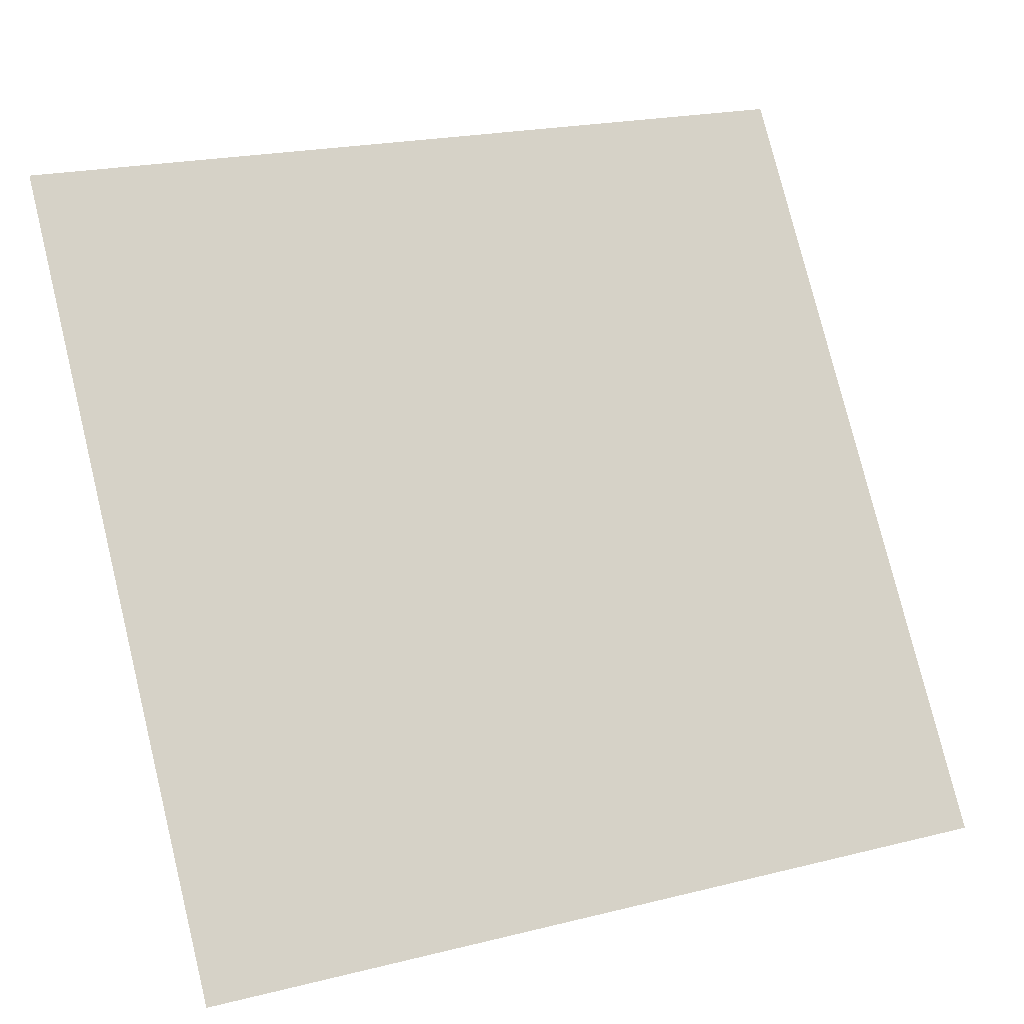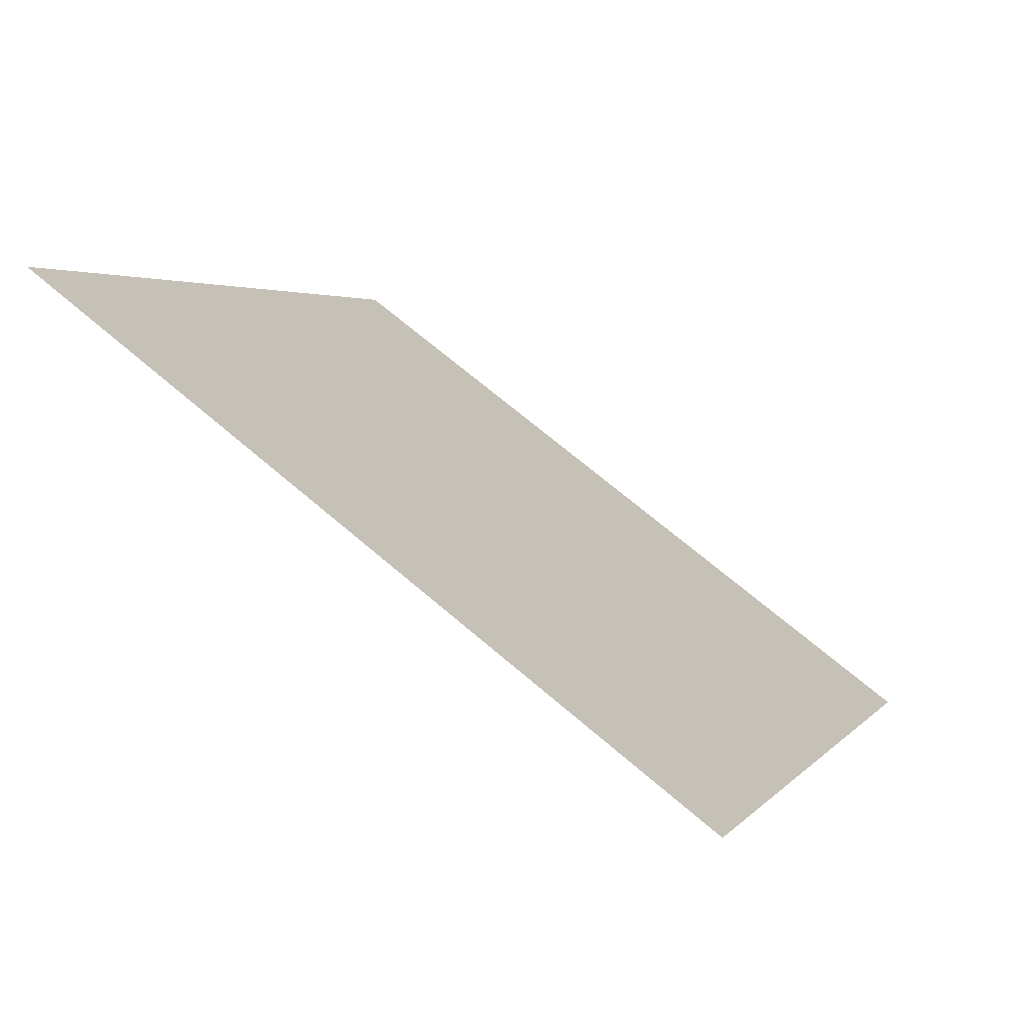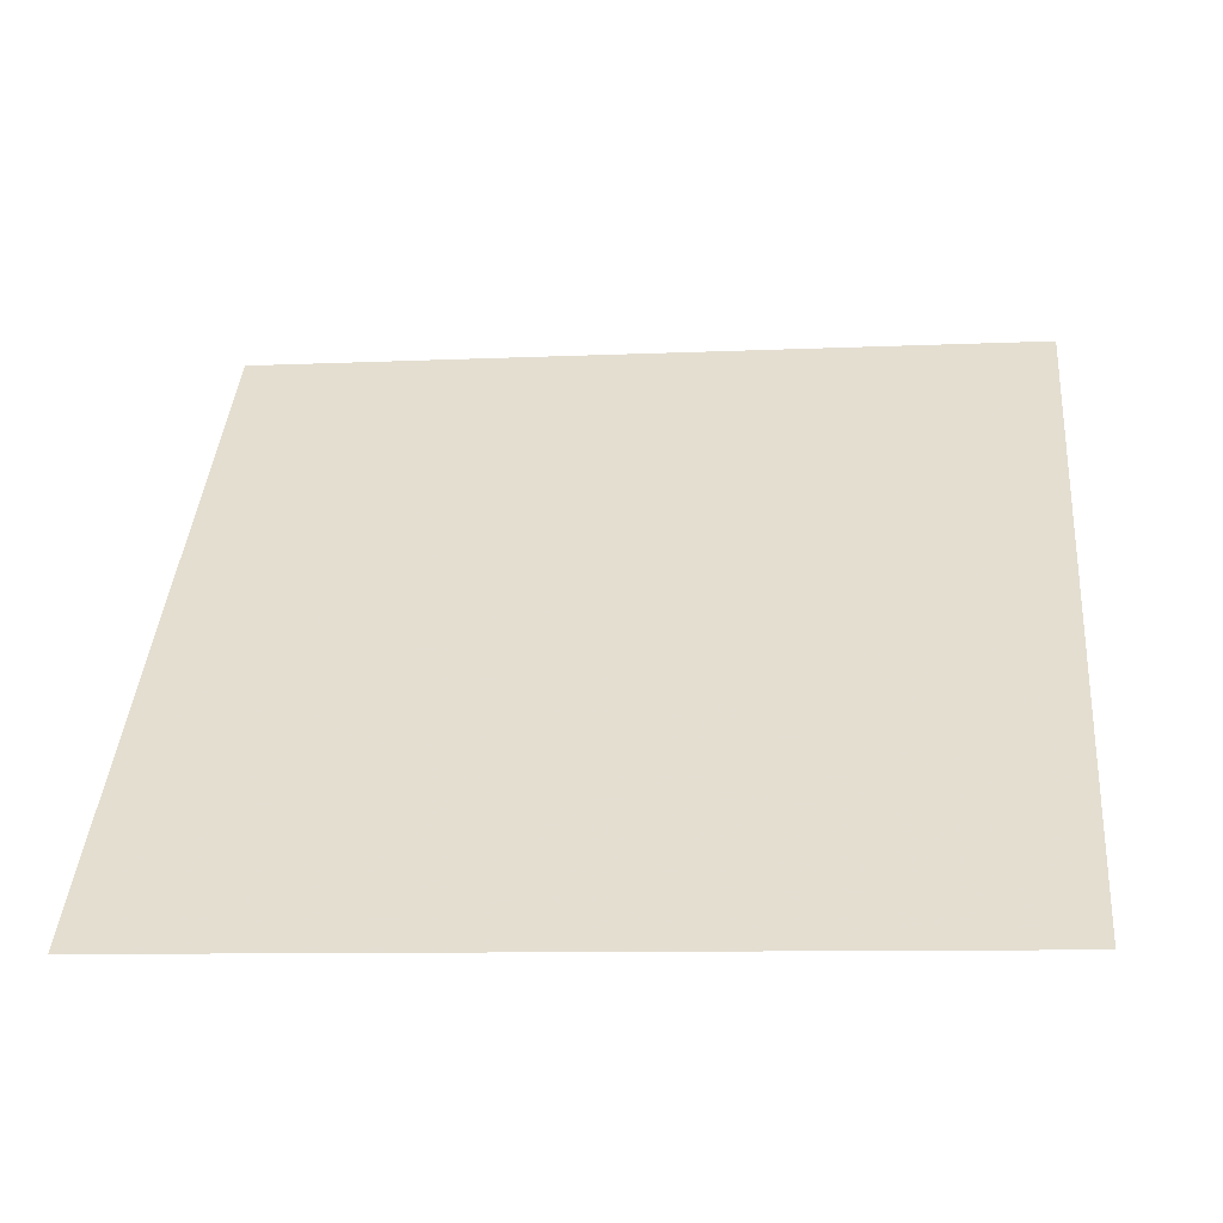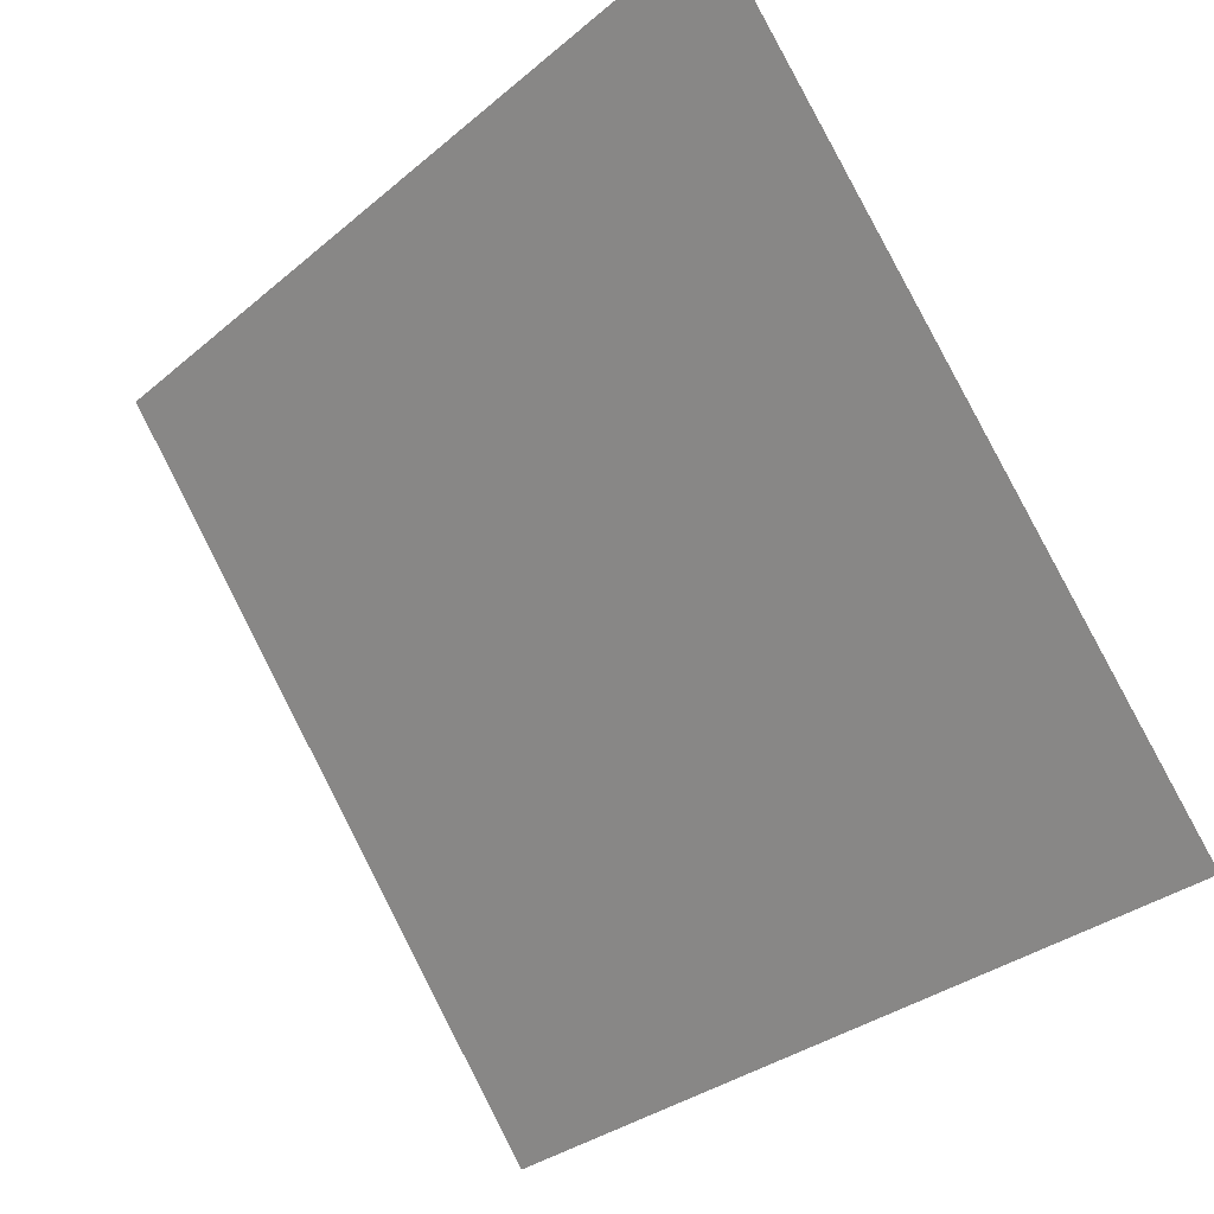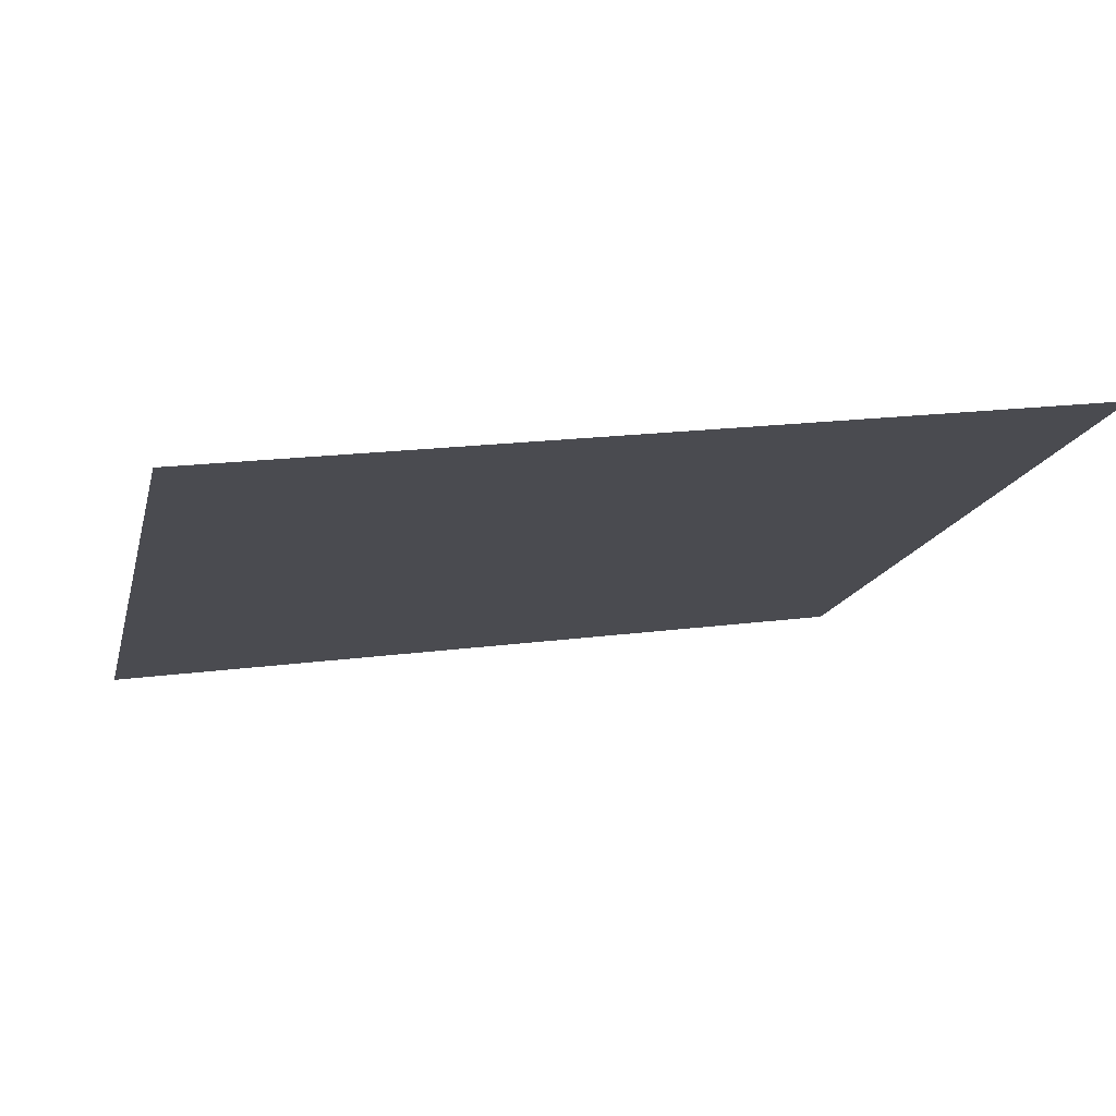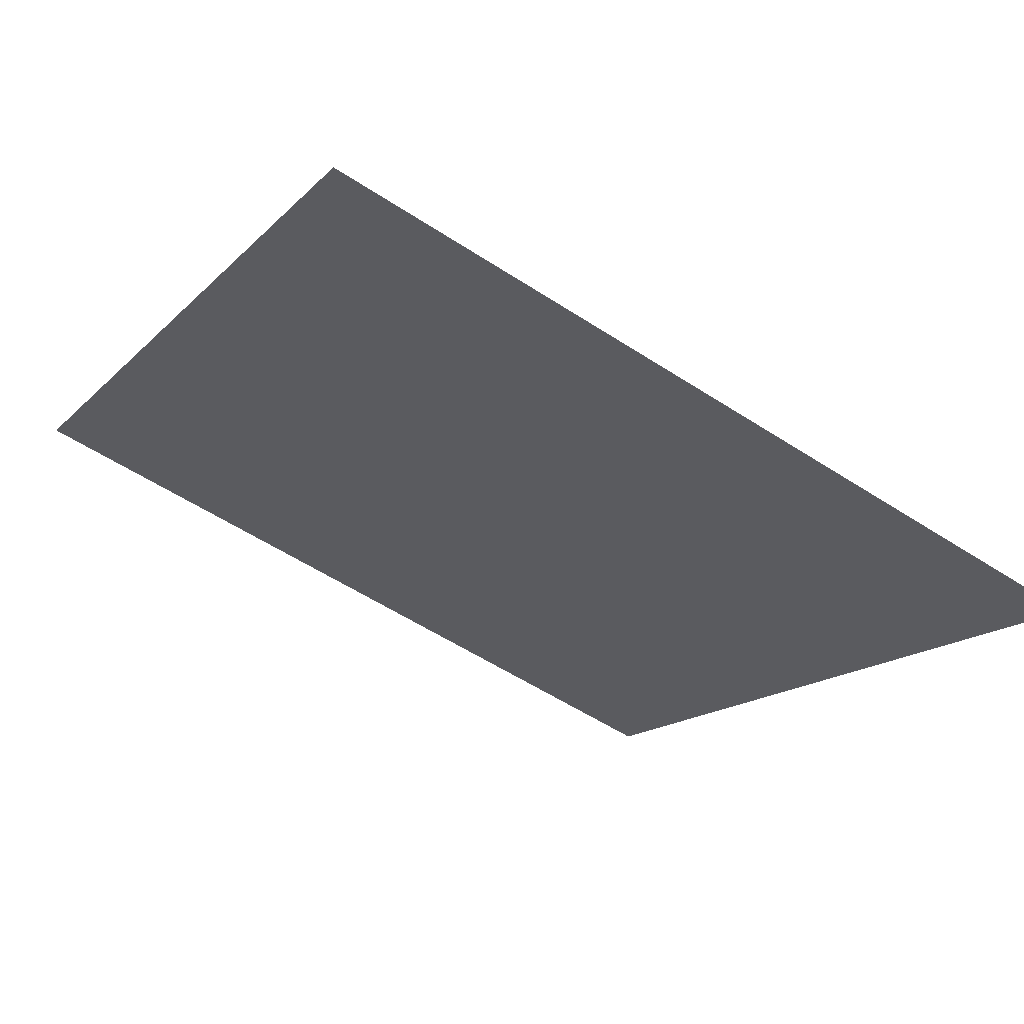
<metadata>
{"format":"obj","ext":"obj","renderer":"f3d","projection":"perspective","resolution":1024,"background":"white","views":[{"elev":22.6,"azim":-25.2,"up":"+Z"},{"elev":1.9,"azim":109.9,"up":"+Y"},{"elev":2.5,"azim":-173.1,"up":"+Y"},{"elev":-31.4,"azim":-132.1,"up":"+Z"},{"elev":23.2,"azim":-14.2,"up":"+Y"},{"elev":-57.8,"azim":146.1,"up":"+Y"}]}
</metadata>
<code>
v -0.06055 0.5161 0.145
v -0.06711 0.5163 0.145
v -0.067 0.5202 0.1503
v -0.06044 0.52 0.1502
f 4 3 2 1

</code>
